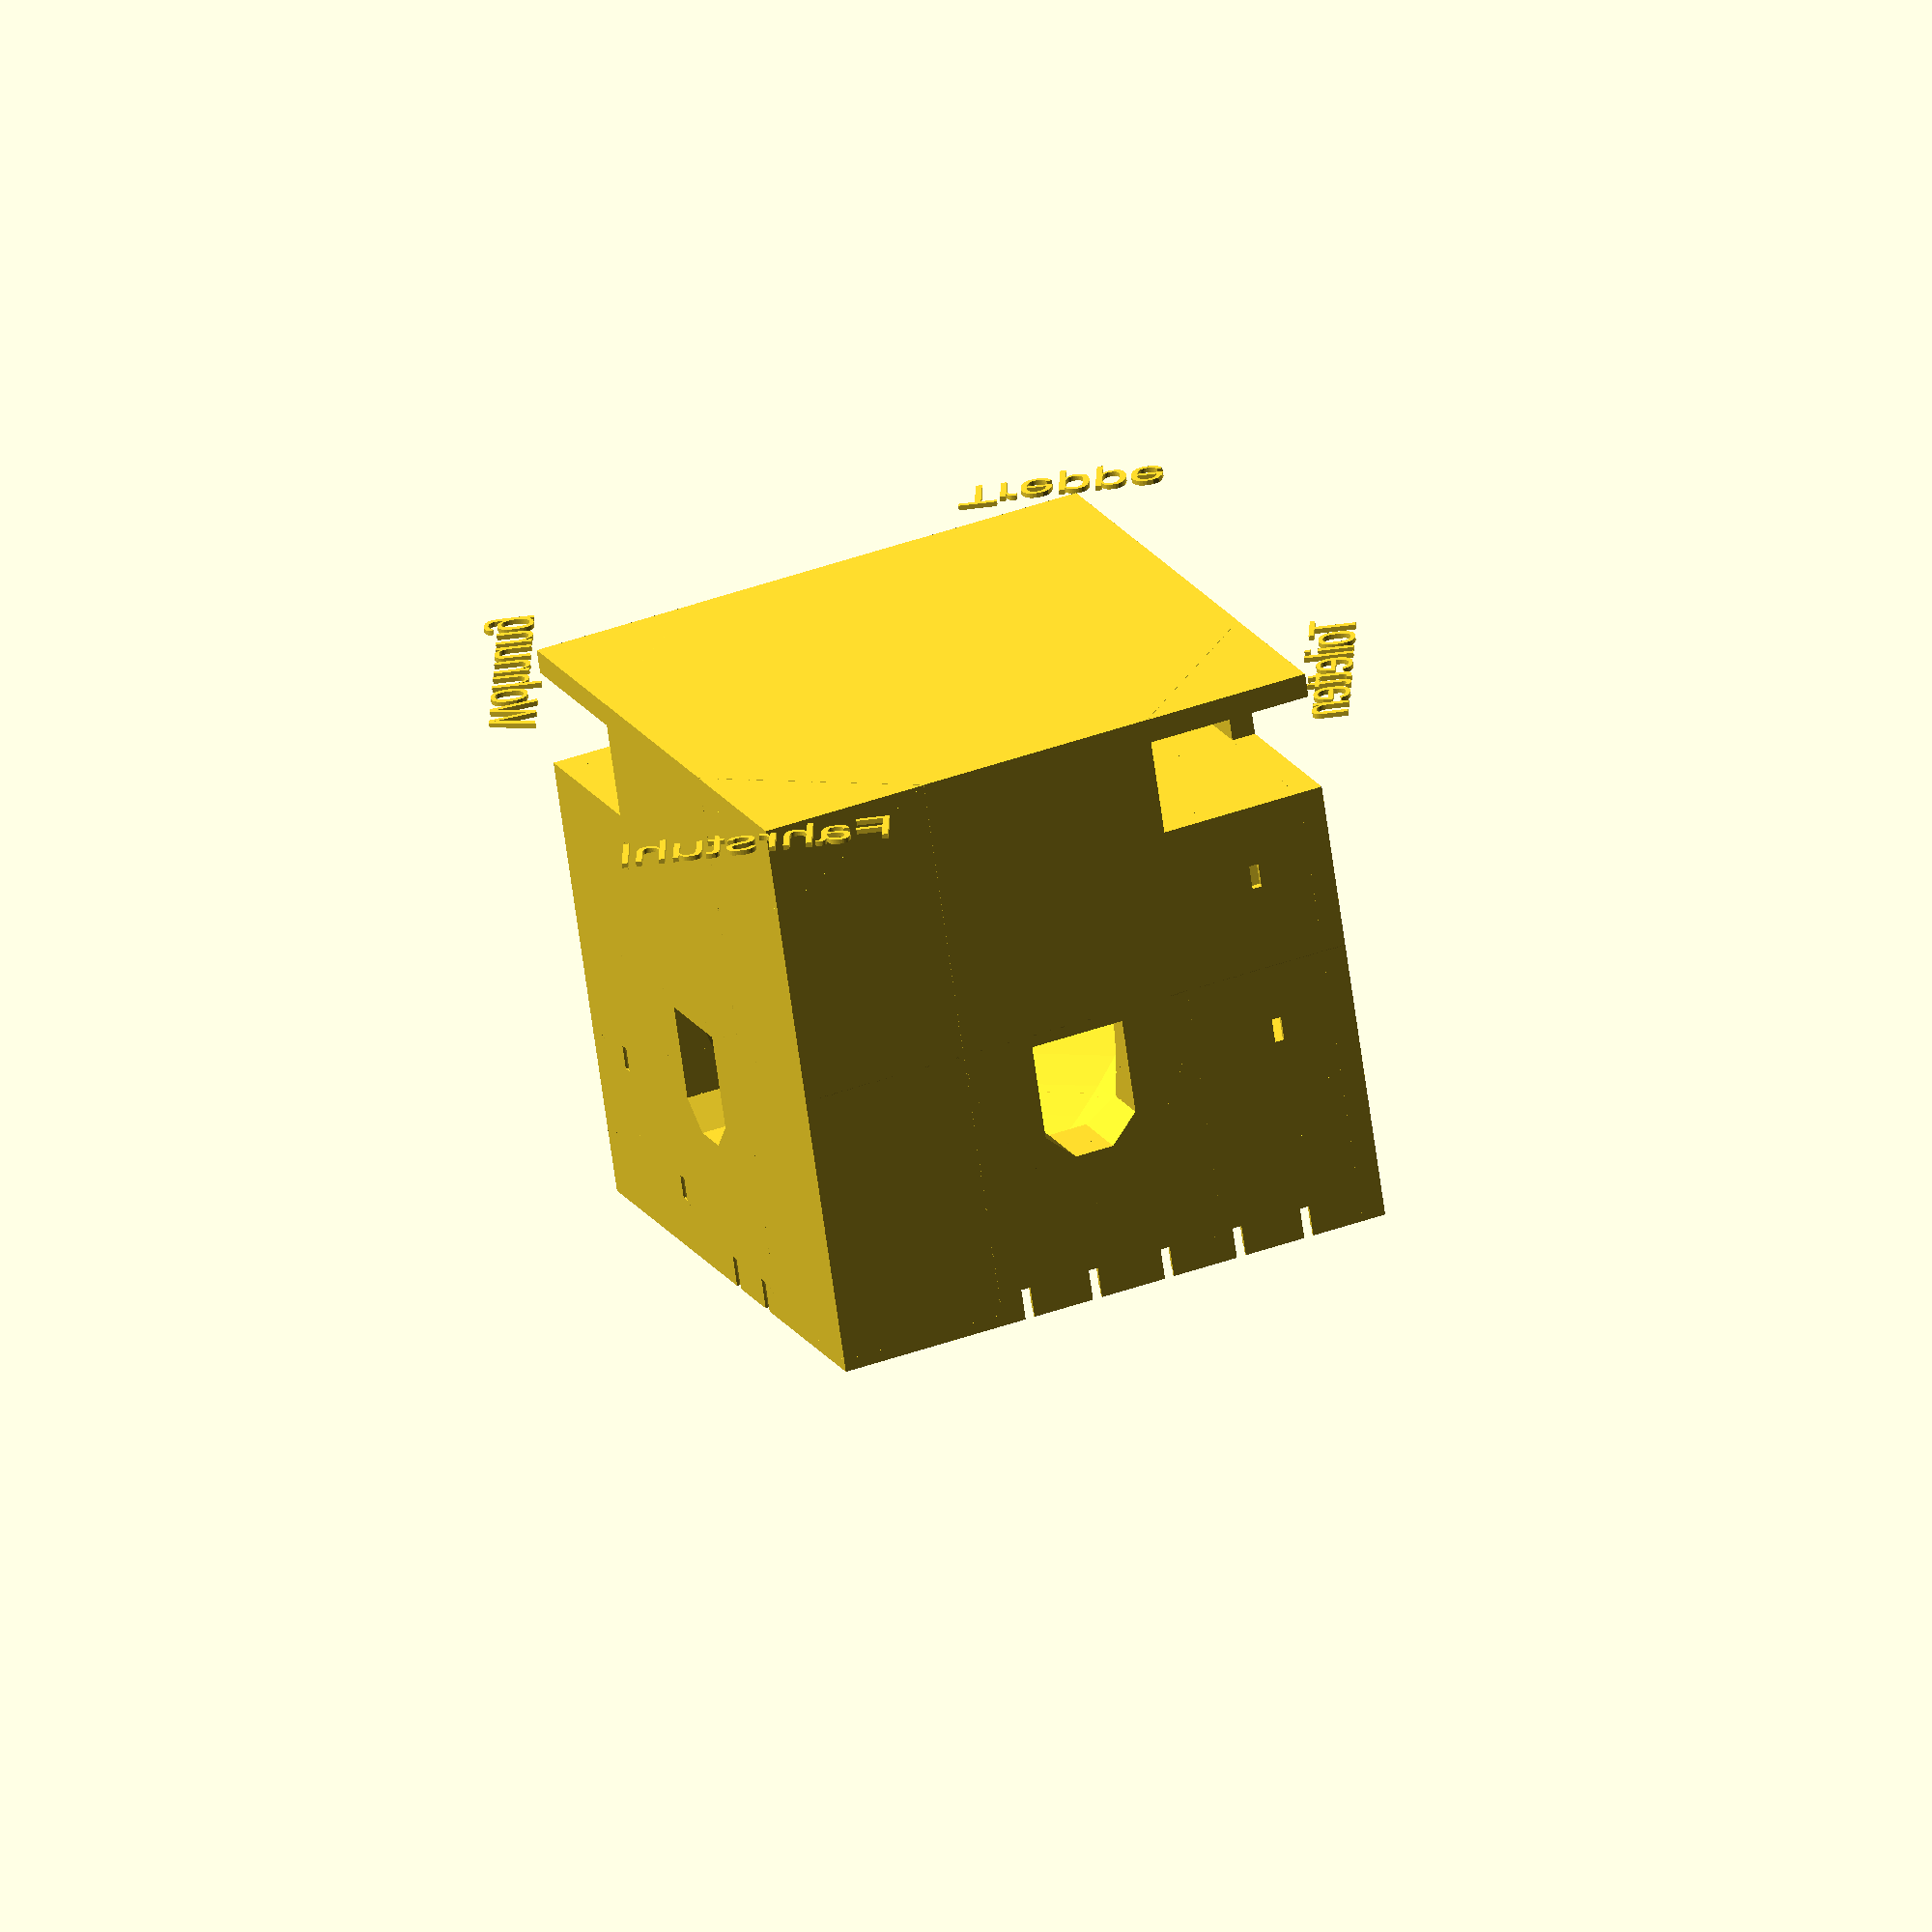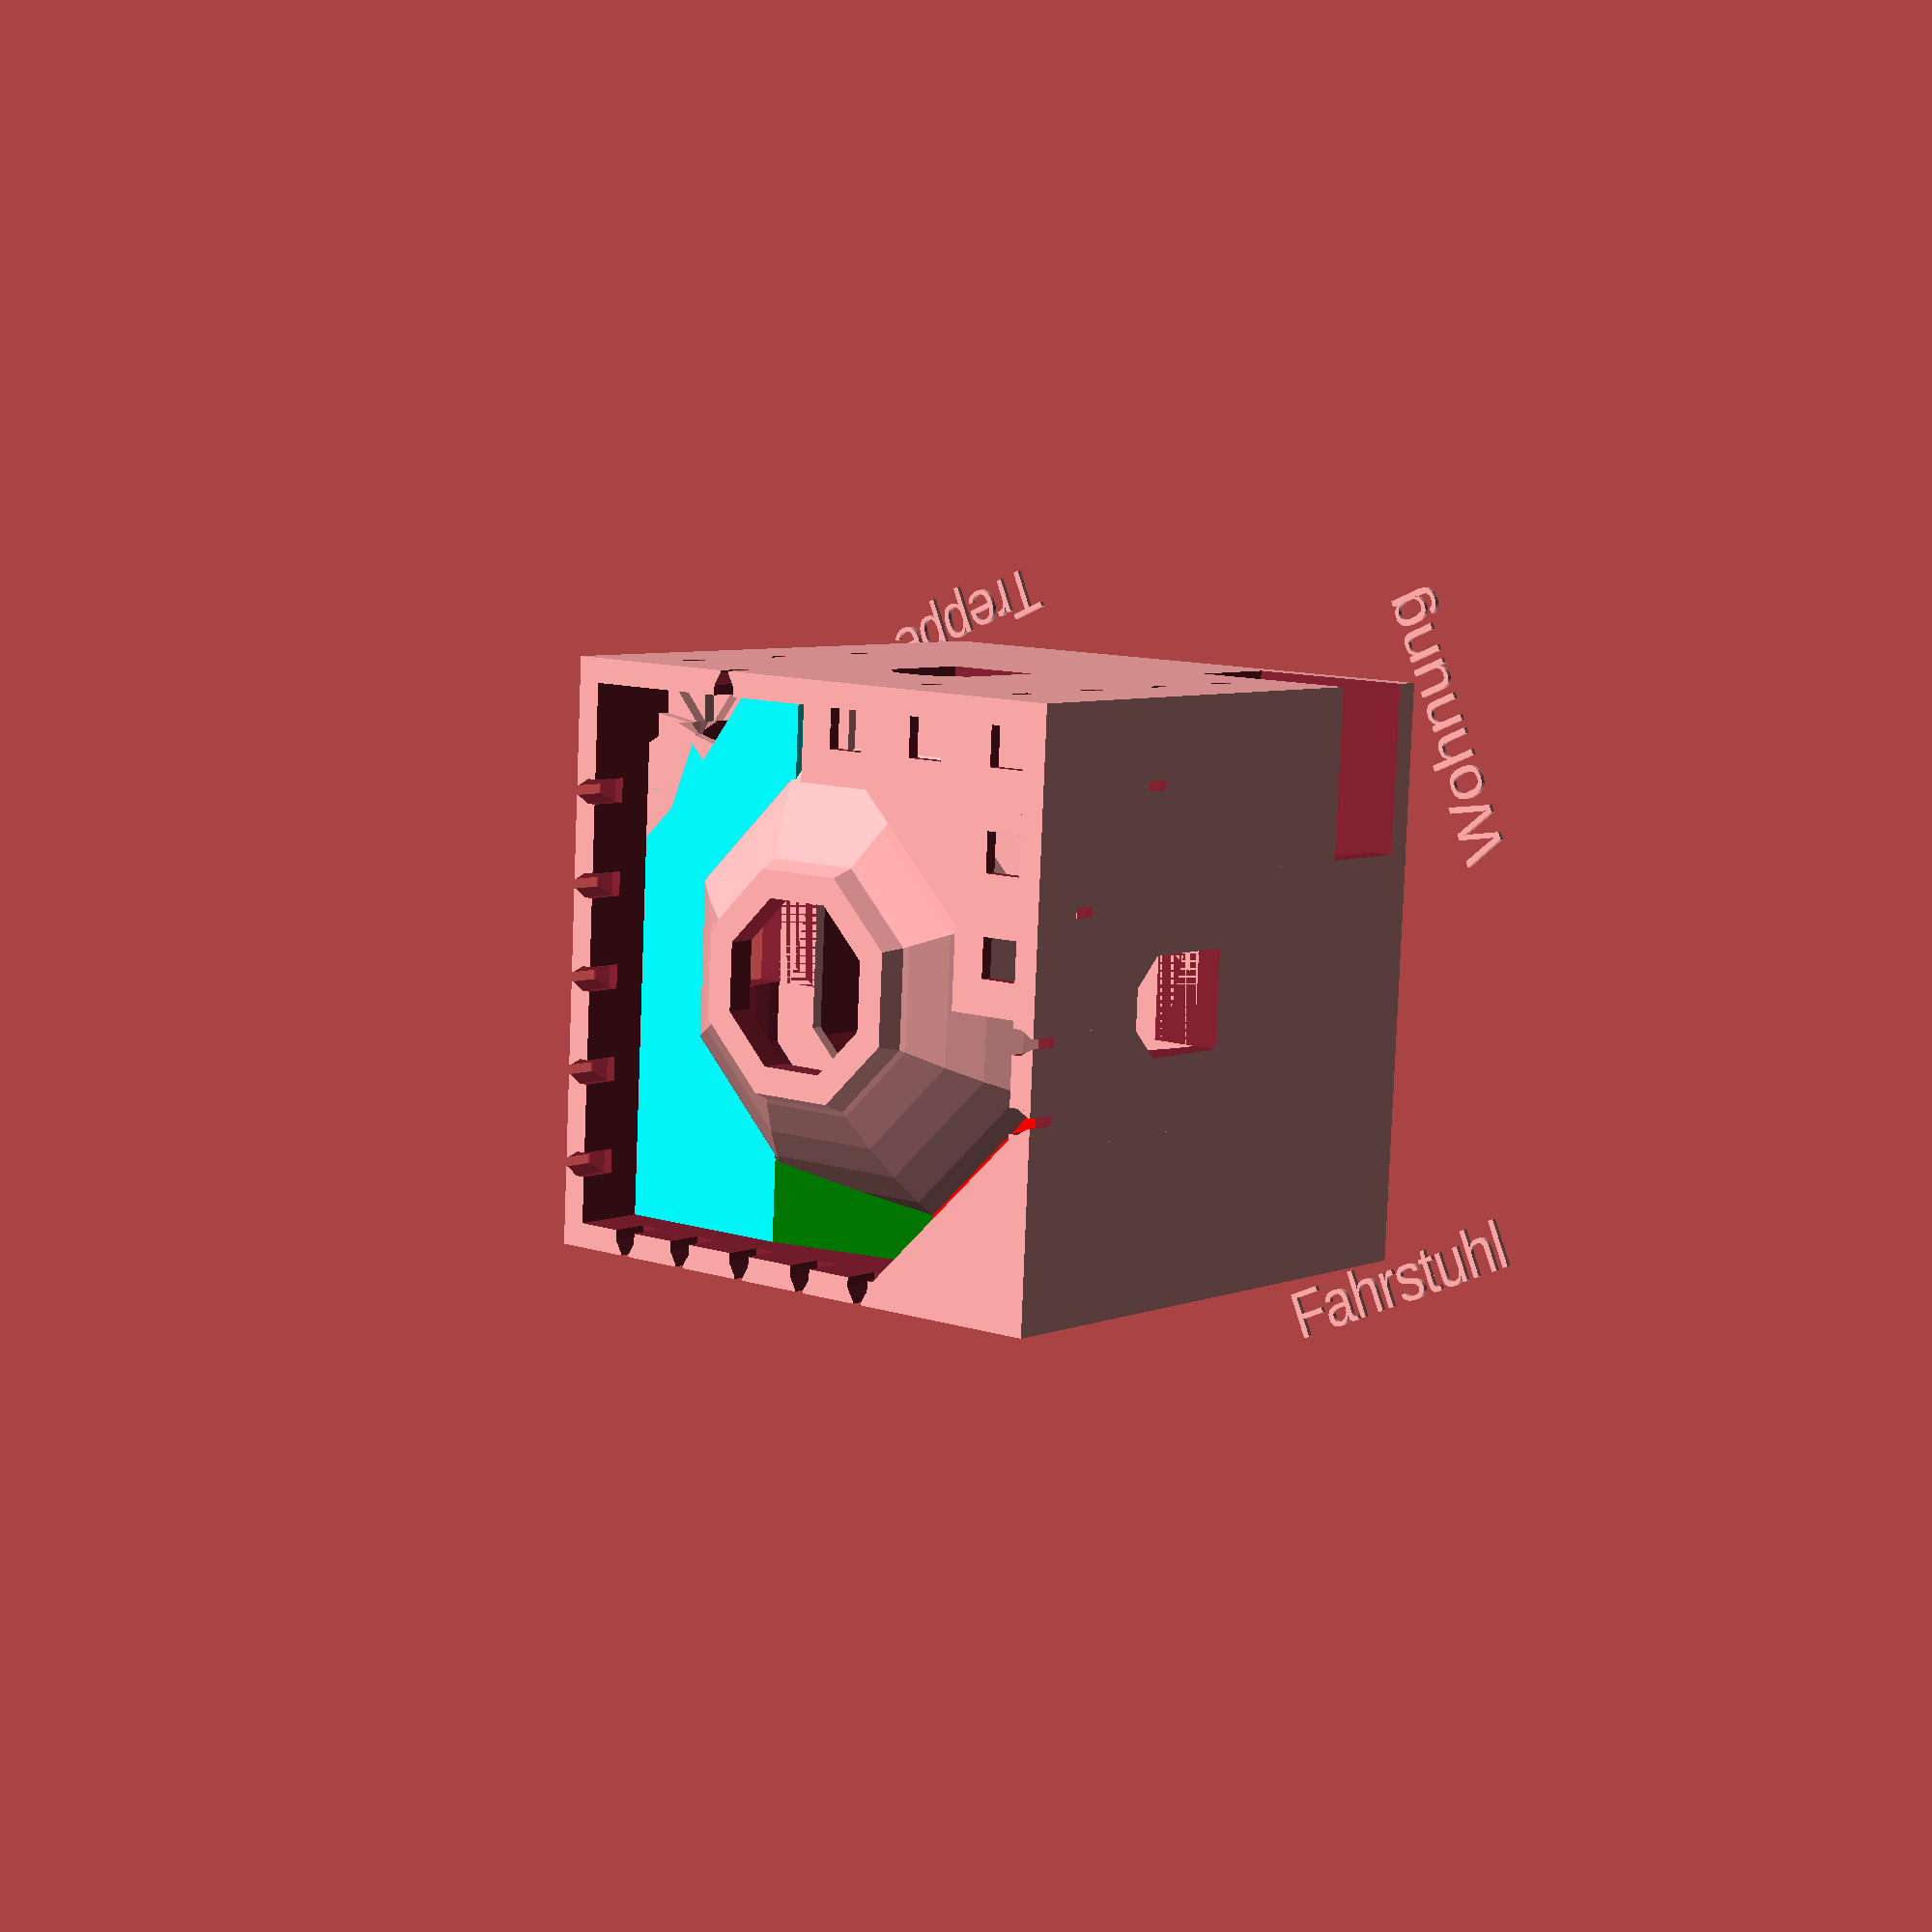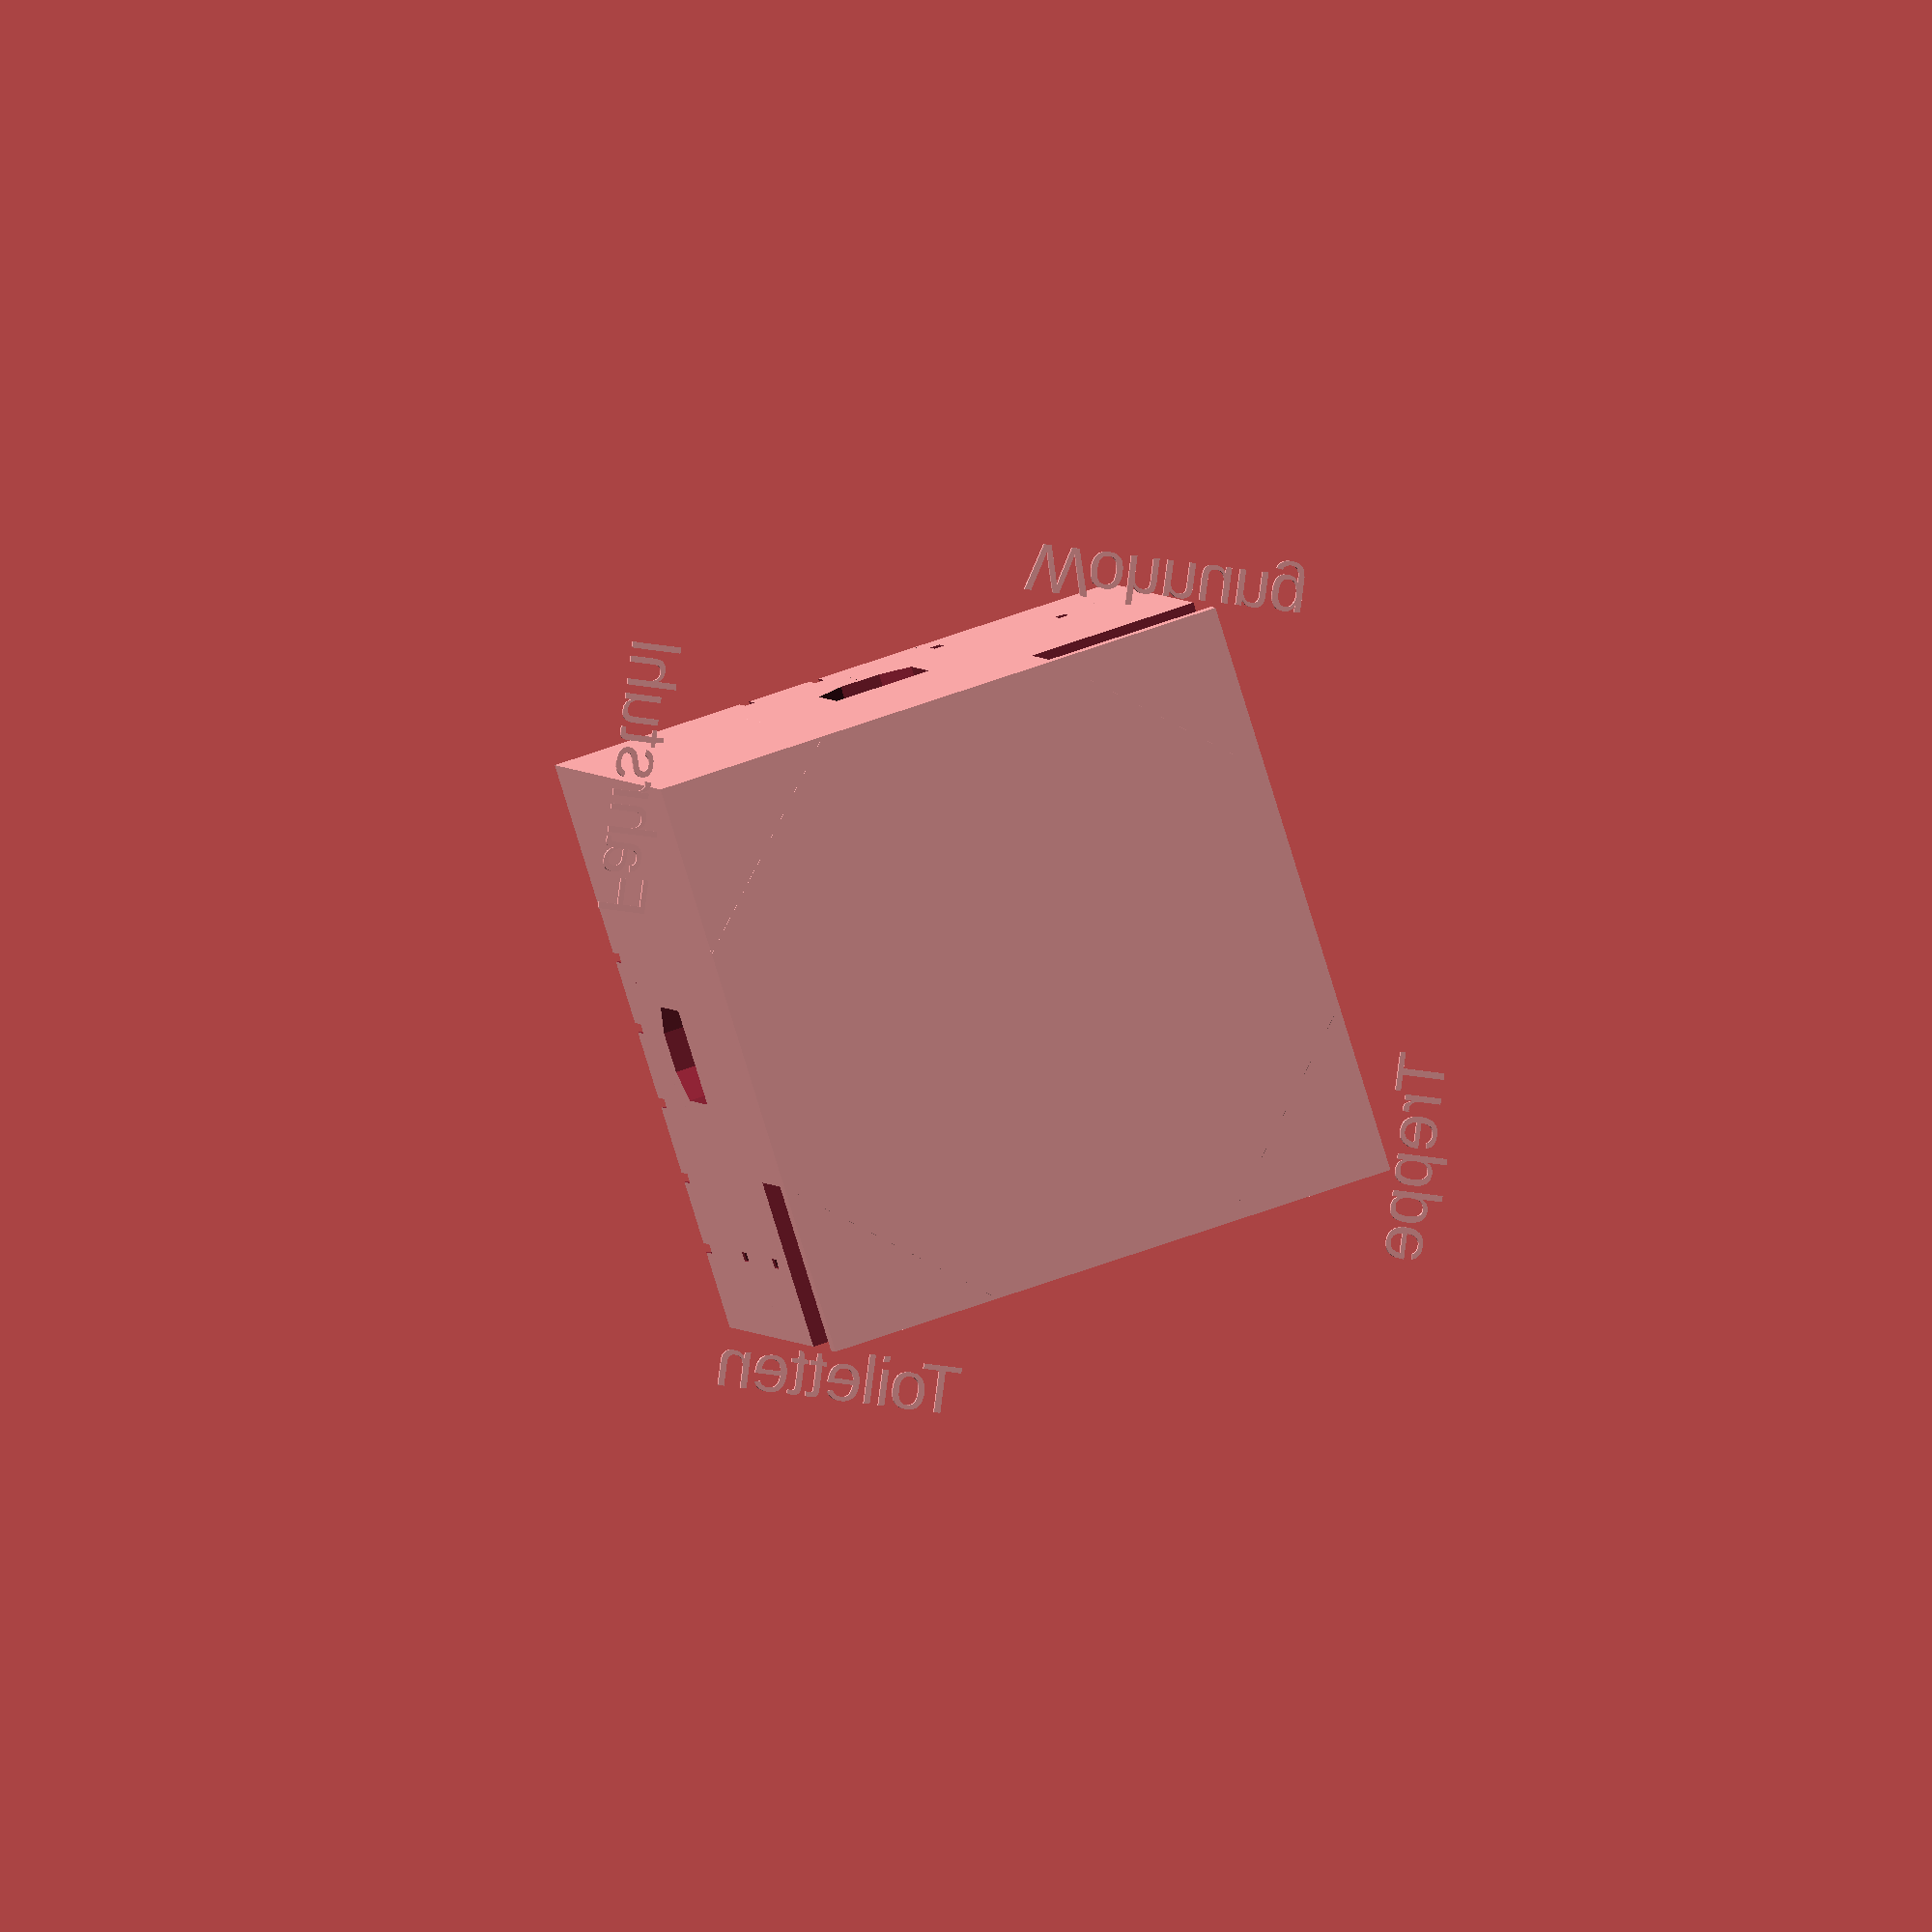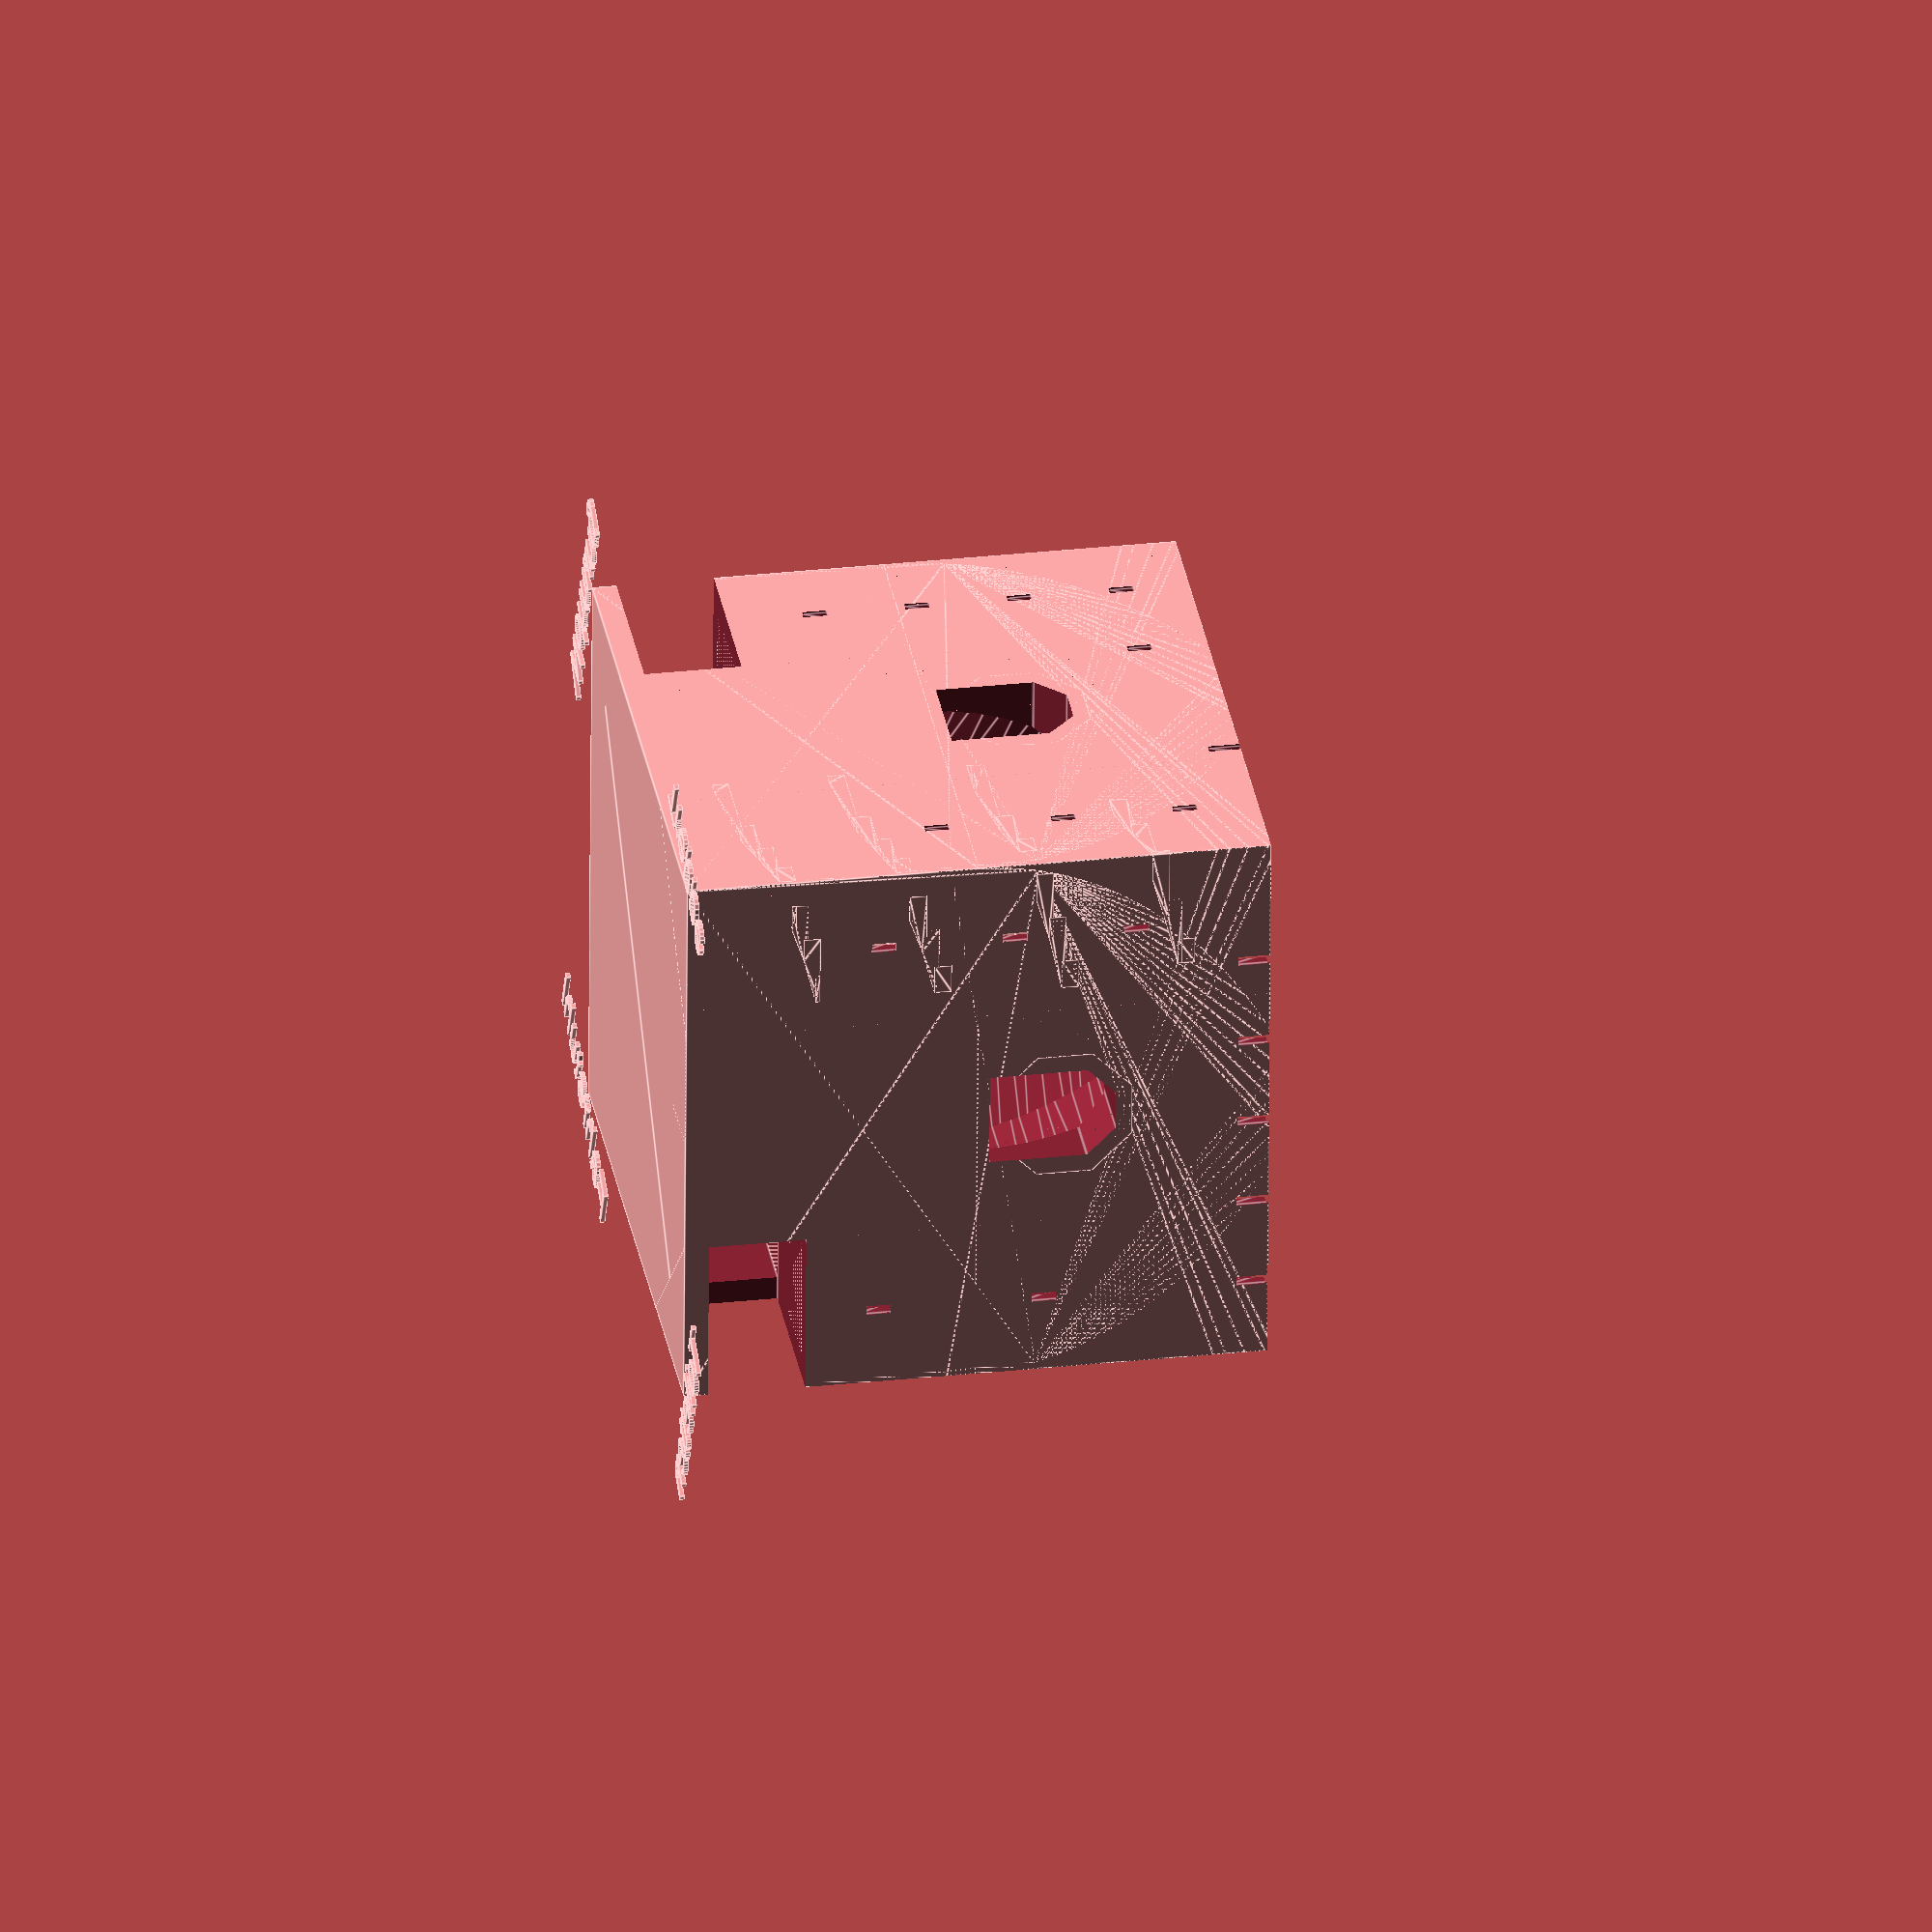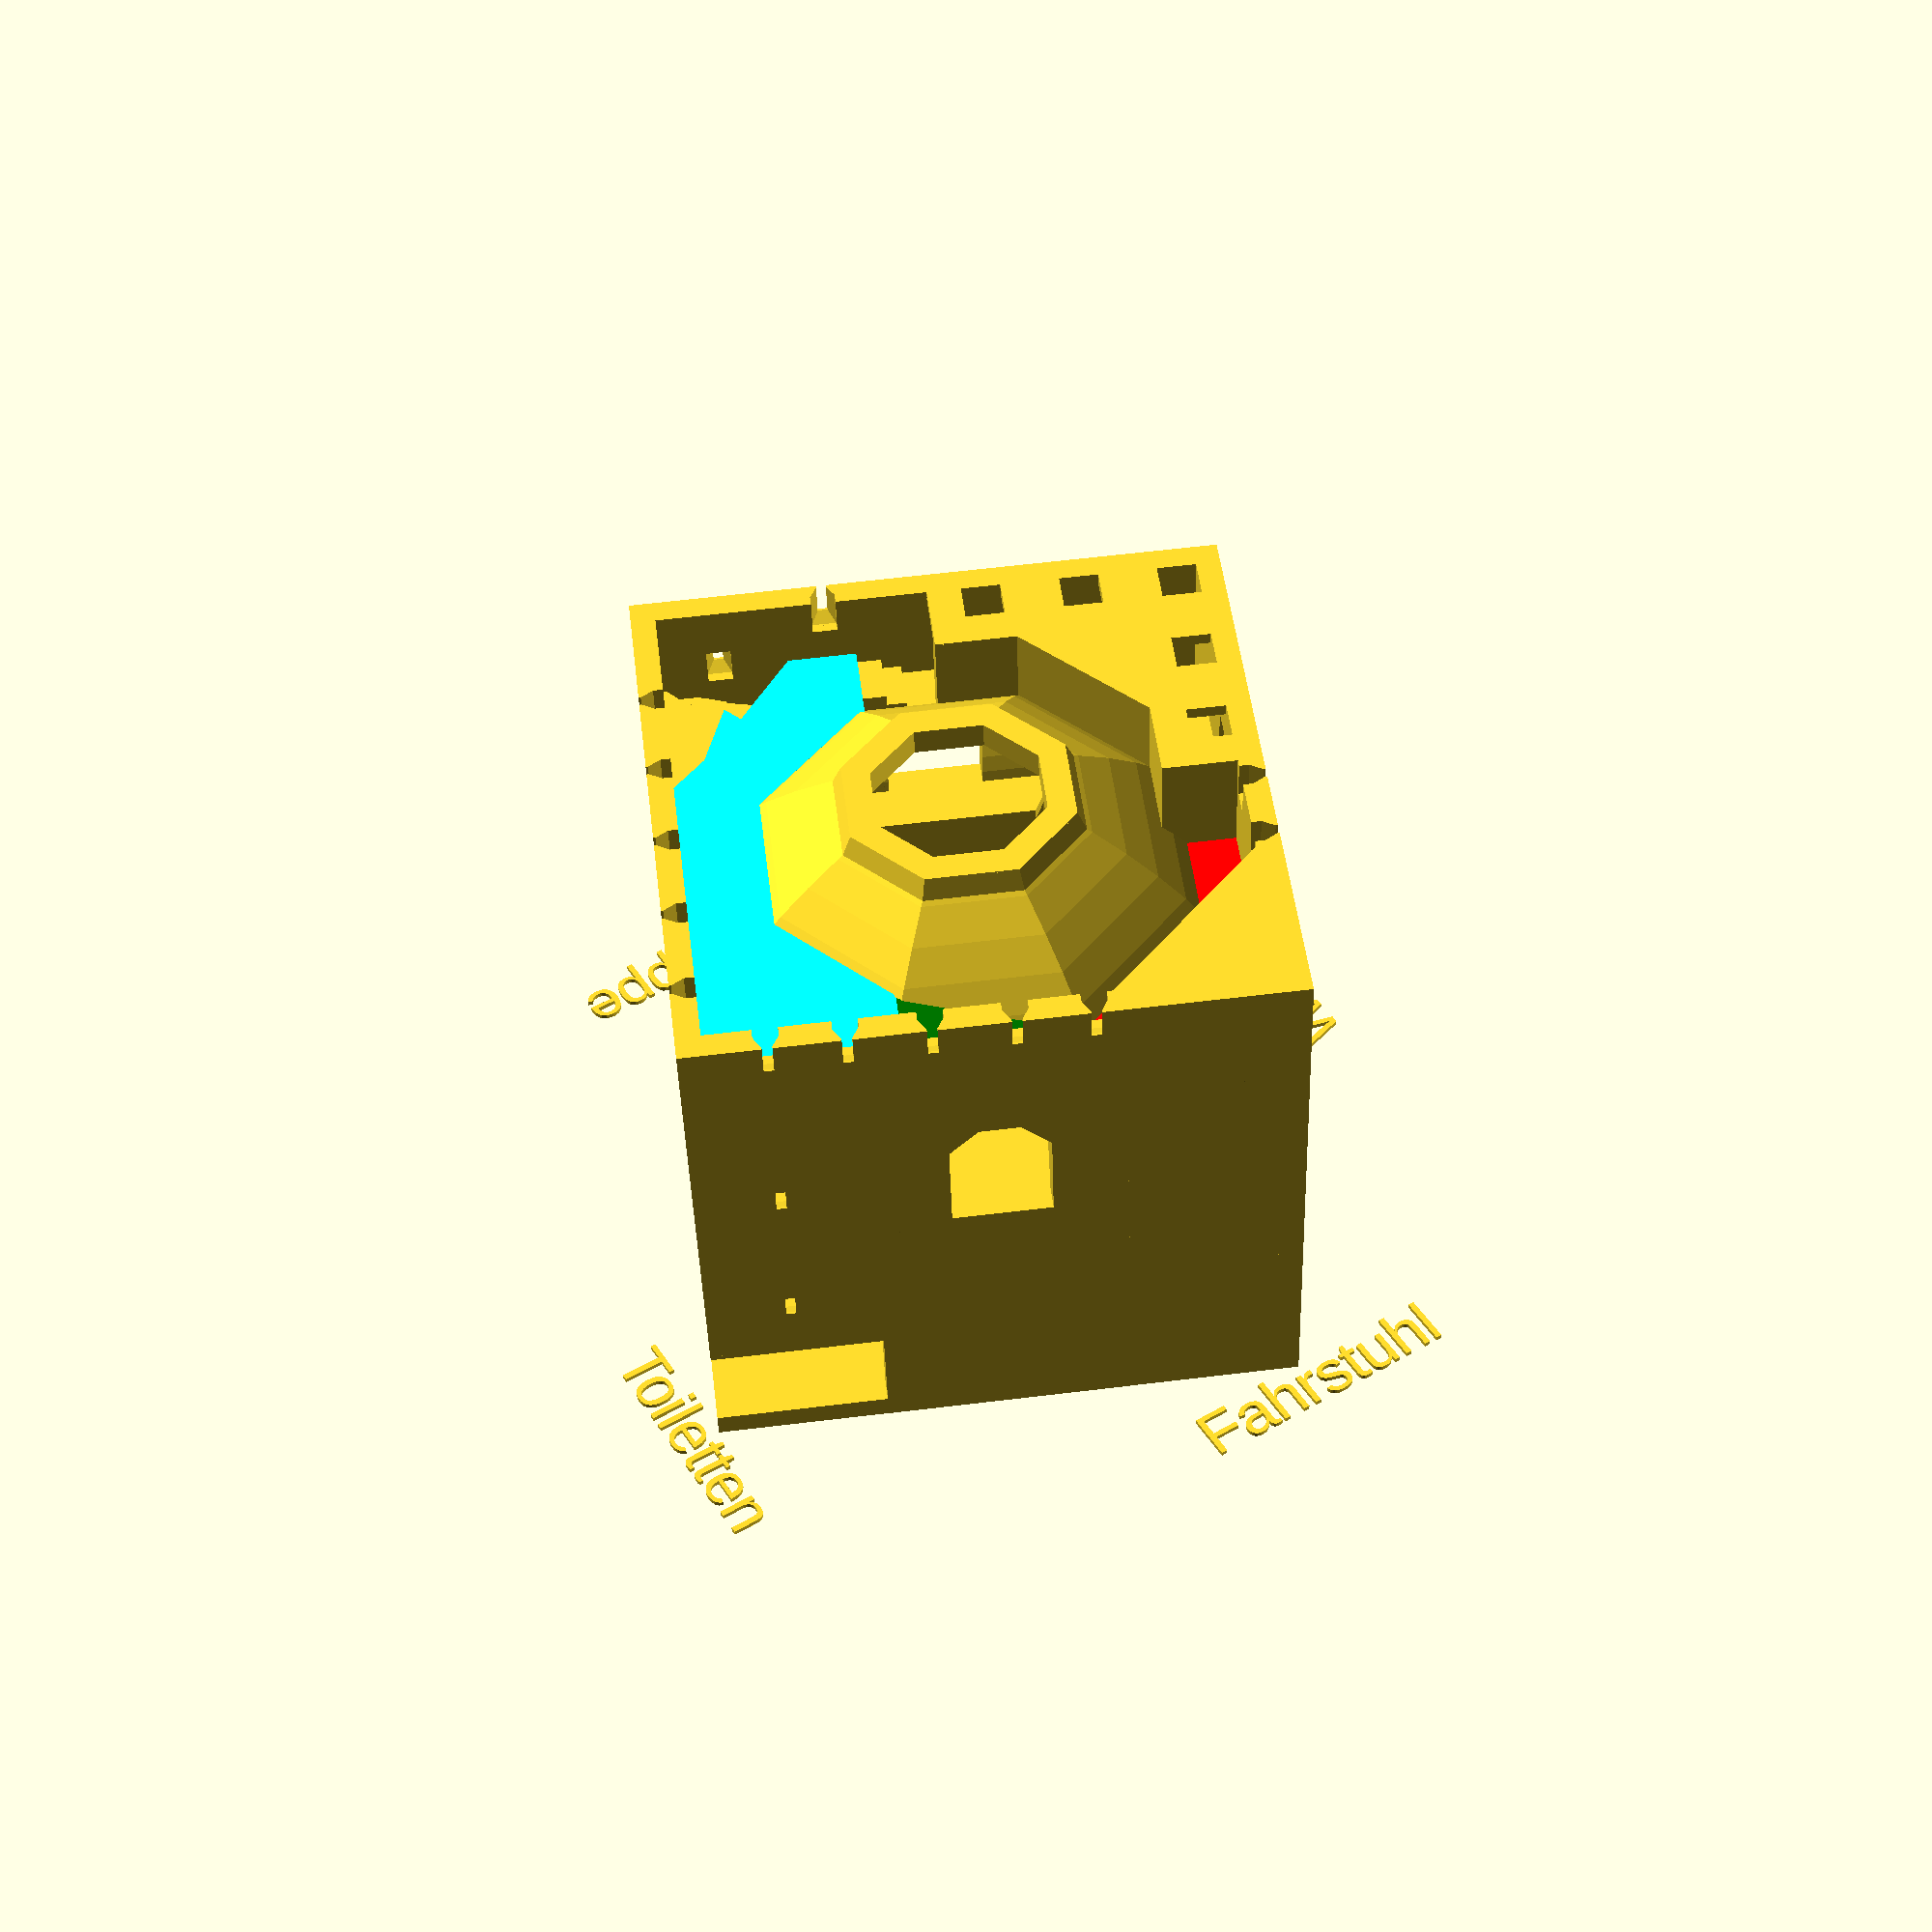
<openscad>
/*

Ich lasse das jetzt so und arbeite am Präsentationsmodell.

todo Kuppelbunker:
* refactorieren um schalungen einfacher machen zu können
* Schalungen anlegen inkl zusammen hängend machen

später/weniger wichtig
* Wohnung
  * Bad andeuten
  * Küche andeuten

*/


// 1 cm = 1 meter


// DESIGN OPTIONS

cube=1;

kuppel=1;
galerie=1;
saalboden=1;
badwaende=1;
wendeltreppen=1;
wohnung=1;
fahrstuhlschacht=1;
 
buehne=1;
dachgang=1;
toiletten=0;
beschriftung=1;

cut_small = 0;
$vpd = 480;

intersection(){
if (cut_small) translate([0, 0, 5]) cube([109.5, 109.5, 119.5], true);

//rotate([0, 0, 270])
difference(){
union(){
    if (cube) difference(){                                       // Quader
        cube([120, 120, 120], true);                                
        translate([0, 0, 5]) cube([110, 110, 120], true);     
    
        translate([0, -43, 14]) schiessscharte();                  // Toiletten Fenster
        translate([0, -43, -20]) schiessscharte();
        translate([43, 0, 14]) rotate([0, 0, -90]) schiessscharte();
        translate([43, 0, -20]) rotate([0, 0, -90]) schiessscharte();
        
        rotate([0, 0, 180]) translate([0, -43, -17]) schiessscharte();      // Backstage Fenster
        
        rotate([0, 0, 180]) translate([0, -43, 4]) schiessscharte();      // Wohnung Fenster
        rotate([0, 0, 180]) translate([0, -43, 25]) schiessscharte(); 
        rotate([0, 0, 180]) translate([0, -43, 46]) schiessscharte(); 
        rotate([0, 0, 180]) translate([0, -20, 46]) schiessscharte(); 
    
        rotate([0, 0, 90]) translate([0, 20, 46]) schiessscharte(); 
        rotate([0, 0, 90]) translate([0, 43, 25]) schiessscharte(); 
        
        rotate([0, 0, -90]) translate([0, -43, 32.5]) schiessscharte();     // Treppen Fenster
        rotate([0, 0, -90]) translate([0, -43, 7.5]) schiessscharte();
        rotate([0, 0, -90]) translate([0, -43, -19.5]) schiessscharte();
        rotate([0, 0, 180]) translate([0, 43, 45]) schiessscharte();
        rotate([0, 0, 180]) translate([0, 43, 20]) schiessscharte();
        rotate([0, 0, 180]) translate([0, 43, -6]) schiessscharte();
    
    
        rotate([0, 0, 0]) translate([0, 19, 57]) schiessscharte(h=7); // Schießscharten Dach   
        rotate([0, 0, 0]) translate([0, 4, 57]) schiessscharte(h=7);   
        rotate([0, 0, 0]) translate([0, -12, 57]) schiessscharte(h=7);  
        rotate([0, 0, 0]) translate([0, -28, 57]) schiessscharte(h=7);   
        rotate([0, 0, 0]) translate([0, -43, 57]) schiessscharte(h=7);
        rotate([0, 0, -90]) translate([0, 43, 57]) schiessscharte(h=7);
        rotate([0, 0, -90]) translate([0, 24, 57]) schiessscharte(h=7);
        rotate([0, 0, -90]) translate([0, 5, 57]) schiessscharte(h=7);
        rotate([0, 0, -90]) translate([0, -14, 57]) schiessscharte(h=7);
        rotate([0, 0, -90]) translate([0, -33, 57]) schiessscharte(h=7);
        rotate([0, 0, 180]) translate([0, 21, 57]) schiessscharte(h=7);
        rotate([0, 0, 90]) translate([0, -19, 57]) schiessscharte(h=7);   
        rotate([0, 0, 90]) translate([0, -4, 57]) schiessscharte(h=7);   
    };

    if (kuppel) difference(){                                       // Kuppel
        union(){
            kuppel(120);      
            rotate([0, 0, 22.5]) cylinder(60, 50, 24, center=false, $fn=8);
            if (!cut_small) umtueren();
        };
        kuppel(110); 
        rotate([0, 0, 22.5]) cylinder(120, 18, 18, center=false, $fn=8);  // Dachluke
    }
    if (fahrstuhlschacht) {                             // Fahrstuhlschacht
        difference(){
            linear_extrude(120, center=true)
                polygon([[22.75,55], [25,60], [60,25], [55,22.75]]);
            translate([40, 40, 47.5]) rotate([0, 0, 45]) cube([20, 20, 20], true);
        }    
        translate([0, 0, 57.5]) linear_extrude(2.5) polygon([[60,60], [25,60], [60,25]]);
    }
    if (saalboden) translate([0, 0, -35]) linear_extrude(2.5)                  // Kellerdecke
        polygon([[-55,55], [25,55], [55,25], [55,-55], [-25,-55], [-55, -25]]);
    if (buehne) translate([0, 0, -32.5]) linear_extrude(2.5)                // Bühne
        polygon([[-25,55], [-15,55], [-10,35], [-35,10], [-55,15],[-55, 25]]);
    if (galerie) for(i=[0:45:270]) rotate([0, 0, -i]) linear_extrude(2.5, center=false) // Galerie
        polygon([[-25,55], [25,55], [20,45], [-20,45]]);
    if (badwaende) {
        linear_extrude(2.5) polygon([[55,-55], [25,-55], [55,-25]]);        // Bad Decken
        translate([0, 0, 22.5]) linear_extrude(2.5) 
            polygon([[55,-55], [10,-55], [10,-53], [20,-53], [53,-20], [53,-10], [55,-10]]);
    }
    if (toiletten){
        translate([0,0, 13.5])bad(23);
        translate([0,0, -16.5])bad(32.5);}
    if (wohnung) {
    difference(){
        union(){
            translate([0, 0, -7.5]) linear_extrude(2.5)         // Schlafkoje Boden
                polygon([[-55,55], [-25,55], [-55,25]]);
            translate([0, 0, 10]) linear_extrude(2.5)         // Bad Boden
                polygon([[-55,55], [-25,55], [-55,25]]);
            translate([0, 0, 32.5]) linear_extrude(2.5)         // Küche Boden
            polygon([[-55,55], [0,55], [0,47], [-18,47], [-47,18], [-47,0], [-55,0]]);
            };
            translate([-55, 50, -10]) cube([5, 5, 50]);   // Durchstieg
        };
        difference(){
            translate([0, 0, 57.5]) linear_extrude(2.5)         // Küche Decke
                polygon([[-55,55], [0,55], [0,40], [-16.5,40], [-40,16.5], [-40,0], [-55,0]]);
              translate([-55, 47, 56]) cube([8, 8, 5]);    
              translate([-35, 47, 56]) cube([8, 8, 5]);    
              translate([-15, 47, 56]) cube([8, 8, 5]);    
              translate([-55, 27, 56]) cube([8, 8, 5]);    
              translate([-55, 7, 56]) cube([8, 8, 5]);    
        };
        rotate([0, -90, 0])linear_extrude(2.5)              // Küche Wände
             polygon([[57.5, 57.5], [57.5, 40], [42,40], [35,41], [35, 57.5]]);
        difference(){
            translate([0, 2.5, 0]) rotate([0, -90, 90])linear_extrude(2.5) 
                 polygon([[57.5, 57.5], [57.5, 40], [42,40], [35,41], [35, 57.5]]);
            translate([-55,-1,37.5]) cube([10, 5,20], false);   // Wohnungstür
        };        
        translate([0, 0, 40]) linear_extrude(19)                // Wand zu Kuppel
            polygon([[-42.5,18], [-18,42.5], [0,42.5], [0,40], [-16.5,40], [-40,16.5], [-40,0], [-42.5,0]]);
                  
        translate([-56, 10, 22])  cube([5, 13, 8]);             // Wand füllen  
        translate([-55, 7, 27])  cube([8, 16, 6]);
        translate([-55, -7, 30.5])  cube([10.5, 26, 7]);        // Eingangsbereich
        translate([-55, -19, 30.5])  cube([10.5, 13, 9]);       // Außentreppe
        translate([-55, -19, 30.5])  cube([10.5, 9, 11.5]);
    };
    if (wendeltreppen) {                                        // Treppen
    translate([0, 0, -56])wendeltreppe ([for (i=[8.35:33.1:320]) i ], 25);
    translate([0, 0, -35])linear_extrude(2.5) 
        polygon([[-45,-55], [-25,-55], [-40,-30], [-47, -47]]);
    translate([0, 0, -32.6])wendeltreppe ([for (i=[8.35:33.1:480]) i ], 39.2);
    translate([0, 0, 1.2])wendeltreppe([for (i=[75:39:700]) i ], 45);  
    translate([-29, -57, 17.725]) rotate([0, 0, 45]) cube([7, 15, 3]);   
    translate([-26.5, -51.5, 20.35]) rotate([0, 0, 45]) cube([4.75, 15, 3]);   
    translate([-36.5, -41.5, 22.55]) rotate([0, 0, 45]) cube([5.5, 10, 3.5]);   
    translate([-43.5, -37.7, 22.5]) rotate([0, 0, 45]) cube([8, 17.5, 6.17]);  
    translate([-38.5, -42.7, 22.5]) rotate([0, 0, 45]) cube([8, 16, 2]);  
    if (!cut_small) intersection(){
        cube([109.5, 109.5, 119.5], true);
        translate([-53, -25, 26.31]) rotate([0, 0, 45]) cube([5, 5, 5]); 
    };
    if (!cut_small) translate([-56, -21.5, 26.31])  cube([8, 15, 5]);                
    if (!cut_small) translate([-56, -26, 22.5])  cube([5, 15, 5]);             
    translate([0, 0, 42.05]) linear_extrude(2.5) 
        polygon([[-21, -57], [-34, -60], [-45, -43], [-38,-15], [-15.5, -38.]]);
    translate([-50, -45, -55]) cube([5, 11, 3]);
    translate([-51, -47, -55]) cube([4, 13, 5]);
    translate([-55, -47, -55]) cube([4, 17, 9]);
    translate([-55, -46, 0]) cube([6, 17, 5]);
    }
    if (dachgang) {
    color("cyan")translate([0, 0, 42.052]) linear_extrude(2.5)         // Aussichtsplattform
        polygon([[-40,-55], [25,-55], [55,-55], [55, -17], [38, -17], [35,-18], [16,-38], [-16.5,-38], [-38,-16.5], [-38,-15], [-55,-15], [-55,-29], [-40,-40], [-46,-46]]);
    color("red")translate([0, 0, 35]) linear_extrude(2.5) 
        polygon([[22.75, 55], [0, 55], [0, 42], [19.7, 42], [42, 18.7],[55, 18.7],[55, 22.75]]);
    color("green")polyhedron( [                 // Schräge
      [  42, 18.7,  35 ],  //0
      [ 55, 18.7,  35 ],  //1
      [ 55, -17,  42.052 ],  //2
      [  38, -17,  42.052 ],  //3
      [ 42, 18.7,  37.5 ],  //4
      [ 55, 18.7,  37.5 ],  //5
      [ 55, -17,  44.552 ],  //6
      [  38, -17,  44.552 ]], //7
      [
      [0,1,2,3],  // bottom
      [4,5,1,0],  // front
      [7,6,5,4],  // top
      [5,6,2,1],  // right
      [6,7,3,2],  // back
      [7,4,0,3]] // left
      );
    }    
    if (beschriftung) beschriftungen();   
}

        
    translate([0, -55, -55]) cube([55, 55, 20], false);         // Keller Wände entfernen
    translate([-55, 0, -55]) cube([55, 55, 20], false);
    
    translate([40, 40, -45]) rotate([0, 0, 45]) cube([20, 20, 20], true); // Keller Türen
    translate([-35, -43, -45]) rotate([0, 0, 45]) cube([10, 10, 20], true);
    translate([-39.5, -55, -55]) cube([20, 20, 20], false);
    
    translate([40, 40, 12.5]) rotate([0, 0, 45]) cube([20, 20, 20], true); // Türen Galerie
    translate([40, -40, 12.5]) rotate([0, 0, 45]) cube([10, 20, 20], true);
    translate([-45, -29, 12.5]) rotate([0, 0, 45]) cube([15, 10, 20], true);
    
    translate([40, 40, -22.5]) rotate([0, 0, 45]) cube([20, 20, 20], true); // Türen Saalboden
    translate([40, -40, -22.5]) rotate([0, 0, 45]) cube([10, 10, 20], true);
    translate([-32, -48, -22.5]) rotate([0, 0, 45]) cube([10, 10, 20], true);
    translate([-40, 40, -20]) rotate([0, 0, 45]) cube([10, 10, 20], true);
        
    tueren();                                                   // Außentüren
    
    translate([-65, 25, -55]) cube([40, 40, 20], false);        // Keller Fenster
    translate([25, -65, -55]) cube([40, 40, 20], false);
 
  //  rotate([0, 0, 180])
    //translate([0, -60,0]) color("blue") cube([170, 120, 150], true);    
 //   rotate([0, 0, 90])
   // translate([0, -60,0]) color("blue") cube([170, 120, 150], true);
    
   // translate([0, 0, 70]) color("blue") cube([150, 150, 120], true);
   
}


}





module beschriftungen(){
translate([80, 40, -60]) rotate([0, 0, 115]) text("Fahrstuhl");
translate([40, -80, -60]) rotate([0, 0, 25]) text("Toiletten");
translate([-60, -80, -60]) rotate([0, 0, 295]) text("Treppe", halign = "right");
translate([-80, 60, -60]) rotate([0, 0, 205]) text("Wohnung", halign = "right");
}

module tueren()
for (i=[0:90:270]) rotate([0, 0, i]) {
    translate([0, 60, 12.5]) cube([20, 30, 20], true);
    translate([0, 60, 18.5]) rotate([90, 45/2, 0]) cylinder(50, 10.8, 10.8, true, $fn=8);
    if (cut_small) translate([0, 52.5, 0]) rotate([90, 0, 0]) linear_extrude(10, center=true)
        polygon([[22.75,2.5], [-22.75,2.5], [-22.75,4], [-10,22.5], [10,22.5], [22.75,4]]);
};
  
module umtueren()
for (i=[0:90:270]) rotate([0, 0, i]) 
    translate([0, 50, 18]) rotate([90, 45/2, 0]) cylinder(20, 15, 15, true, $fn=8);
  
module kuppel(w)
intersection_for(n = [1 : 8]){
    rotate([0, 0, n * 45])
    hull() {
        intersection(){
            translate([w/2, 0, 0])scale([1, 1, 0.65])rotate([90, 0, 0]) cylinder(w, w, w, true , $fn=80);
            translate([0, 0, w*0.25])cube([2*w, 2*w, w*0.75], true);
        };
        translate([0, 0, -w/2])cube([w, w, 0.1], true);
    }
}
module bad(h) {
translate([55, -55.75, 0.25-h/2]) rotate([0, 0, 45]) cube([1, 10, h]);  // Wand
                                                                        // Toiletten
translate([52.5, -36, 0.25-h/2]) rotate([0, 0, 60])resize([6,4,4]) cylinder($fn=10,center=false);
translate([36, -52.5, 0.25-h/2]) rotate([0, 0, 30])resize([6,4,4]) cylinder($fn=10,center=false);

translate([48, -53, 0.25-h/2]) cylinder(8,1,2,$fn=10,center=false);     // Waschbecken
translate([53, -48, 0.25-h/2]) cylinder(8,1,2,$fn=10,center=false);
}

module wendeltreppe(stufen, hoehe)
for (i=[0:len(stufen)-1], h=hoehe/len(stufen))
{
    echo(i, h);
    hull(){
translate([0, 0, h*i])  one_step (stufen[i]);
if(i<len(stufen)-1) translate([0, 0, h*(i+1)]) one_step (stufen[i+1]);
if(i<len(stufen)-1)  translate([0, 0, h*(i+1)]) one_step (stufen[i]);
    }
    
};

module one_step (i)
intersection(){
    linear_extrude(200)  polygon([[-60,-60], [-18,-60], [-60,-18]]);
    translate([-47,-47,0]) rotate([0, 0, i]) cube([30,5, 1]);
}

module schiessscharte(h=5, b=2)
translate([60, 0, 0]) rotate([0, -90, 0]) union(){
    cube([h, b, 1], center=true);
    hull(){
        translate([0, 0, 0.5]) cube([h, b, 0.1], center=true);
        translate([0, 0, 5]) cube([h+3, b+3, 4], center=true);
    };
}

</openscad>
<views>
elev=247.3 azim=293.0 roll=352.2 proj=o view=solid
elev=174.3 azim=272.9 roll=140.4 proj=p view=wireframe
elev=177.6 azim=197.5 roll=10.3 proj=o view=wireframe
elev=151.0 azim=267.6 roll=279.3 proj=o view=edges
elev=40.7 azim=83.2 roll=1.6 proj=p view=solid
</views>
